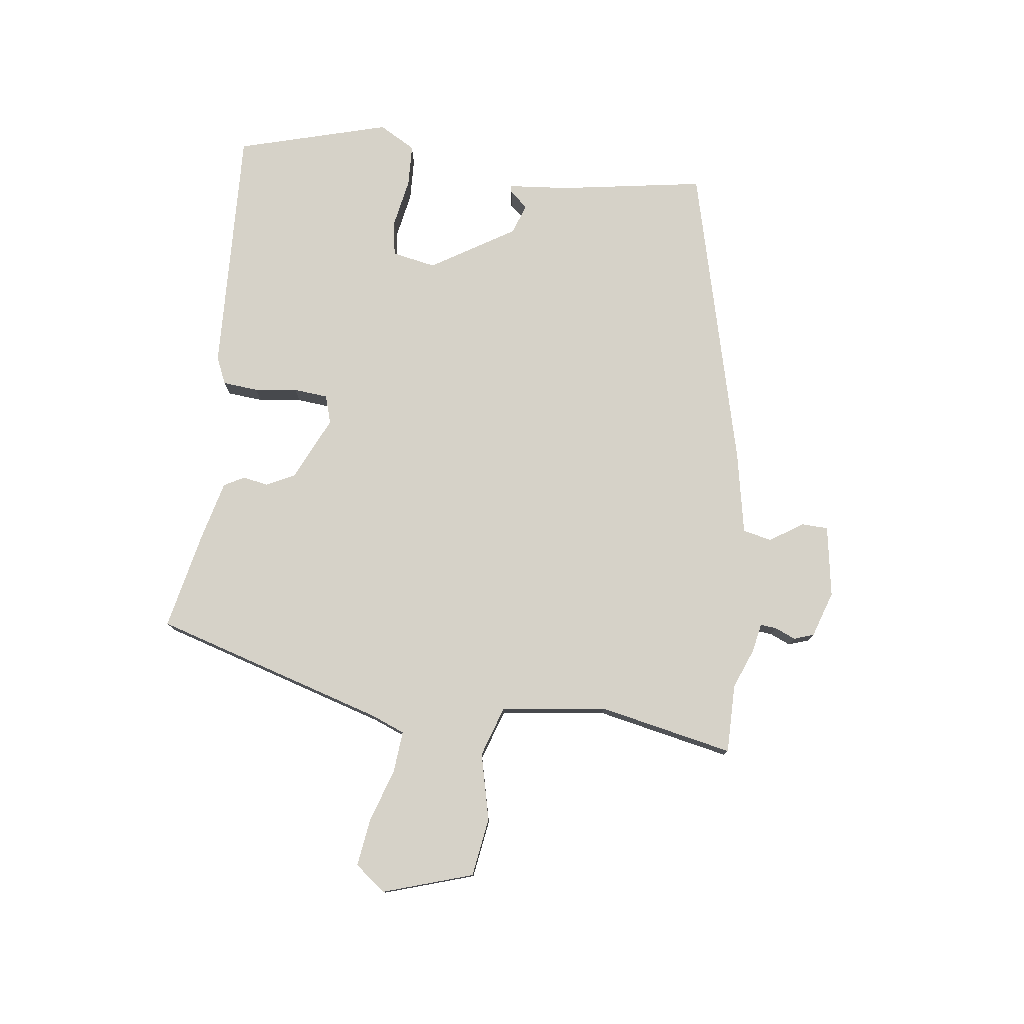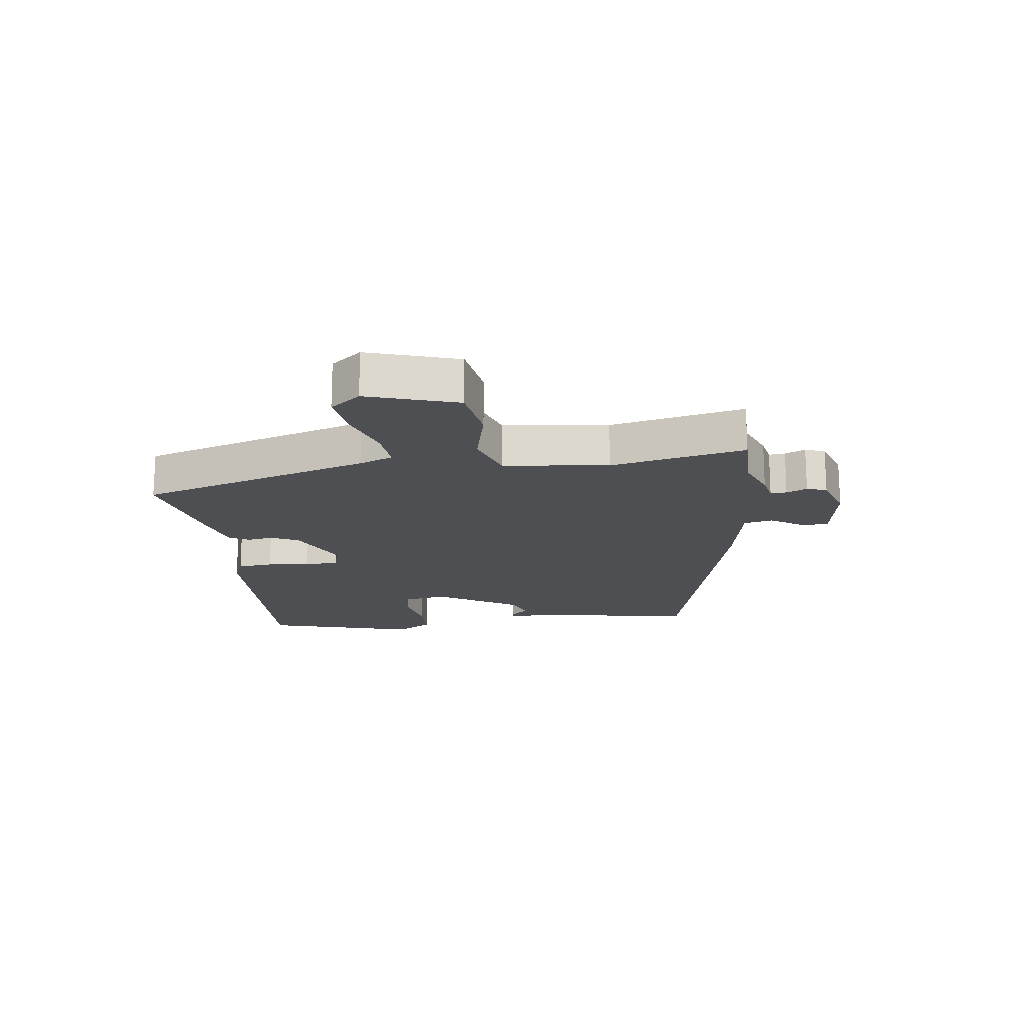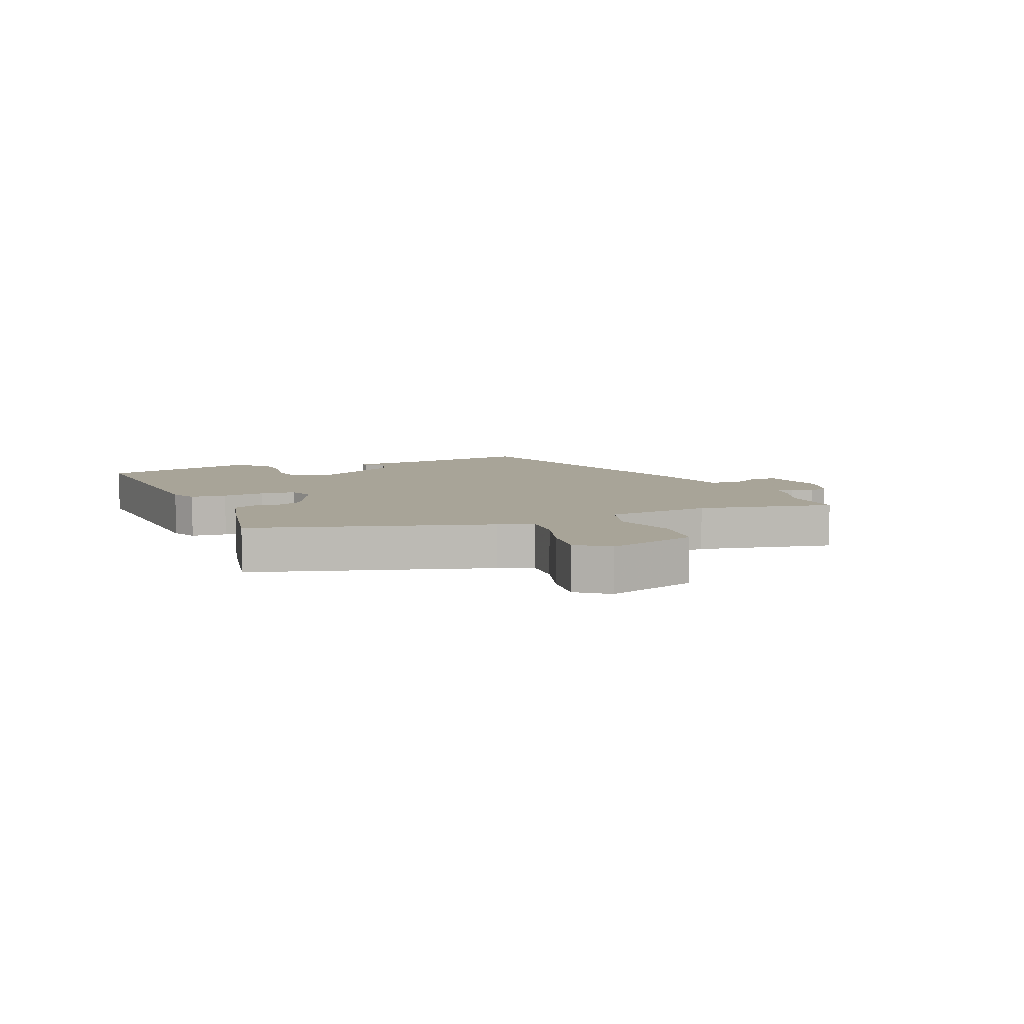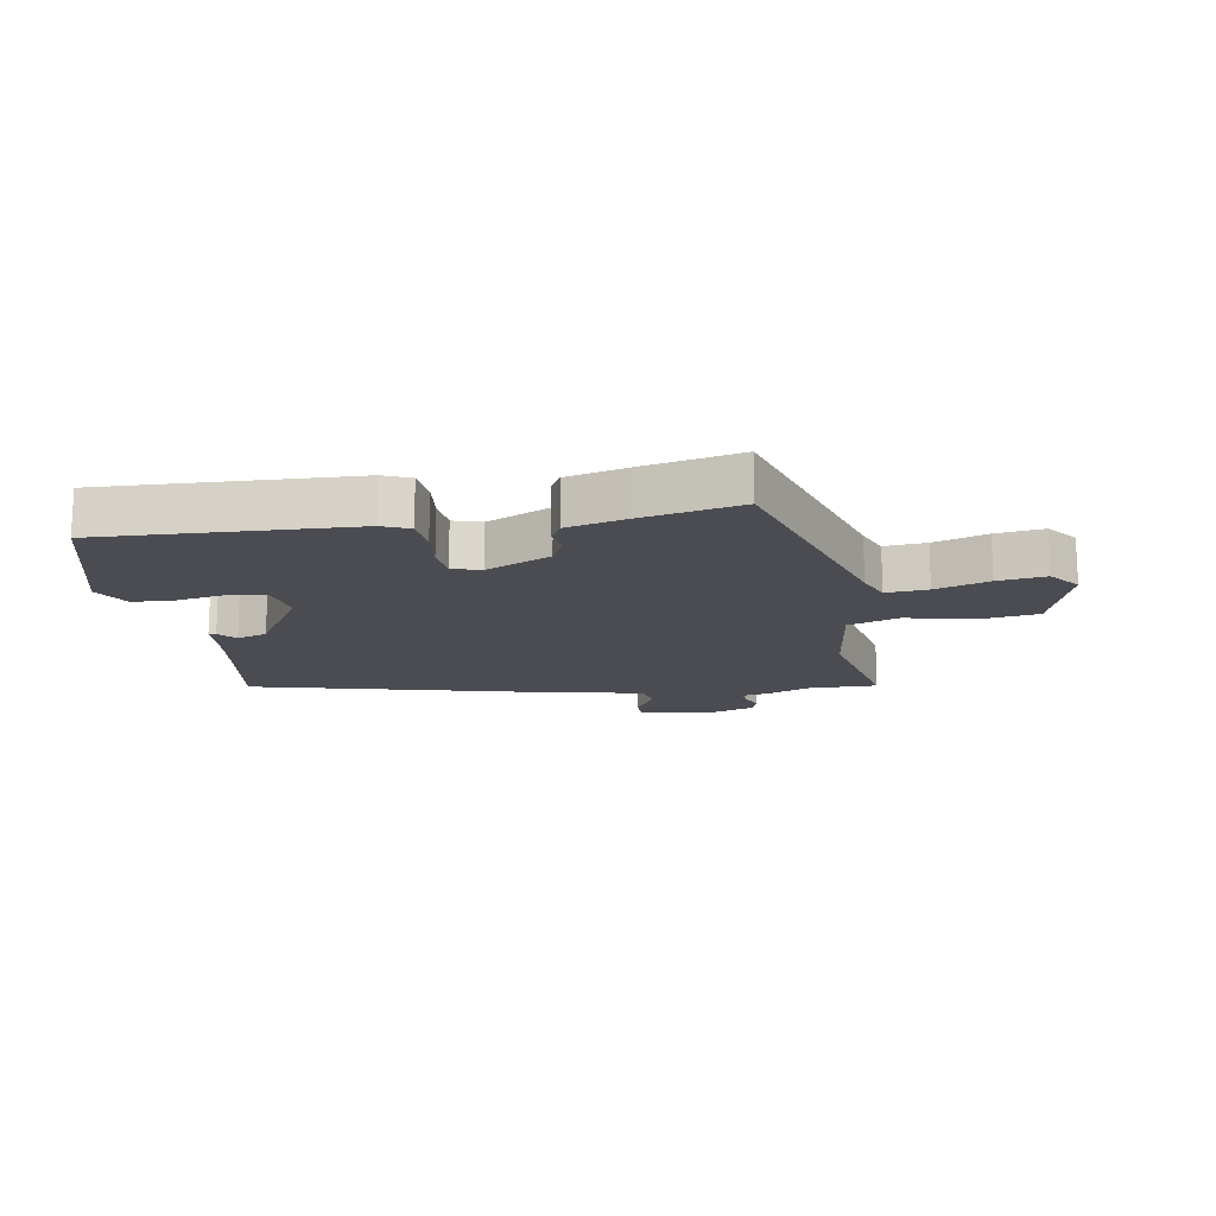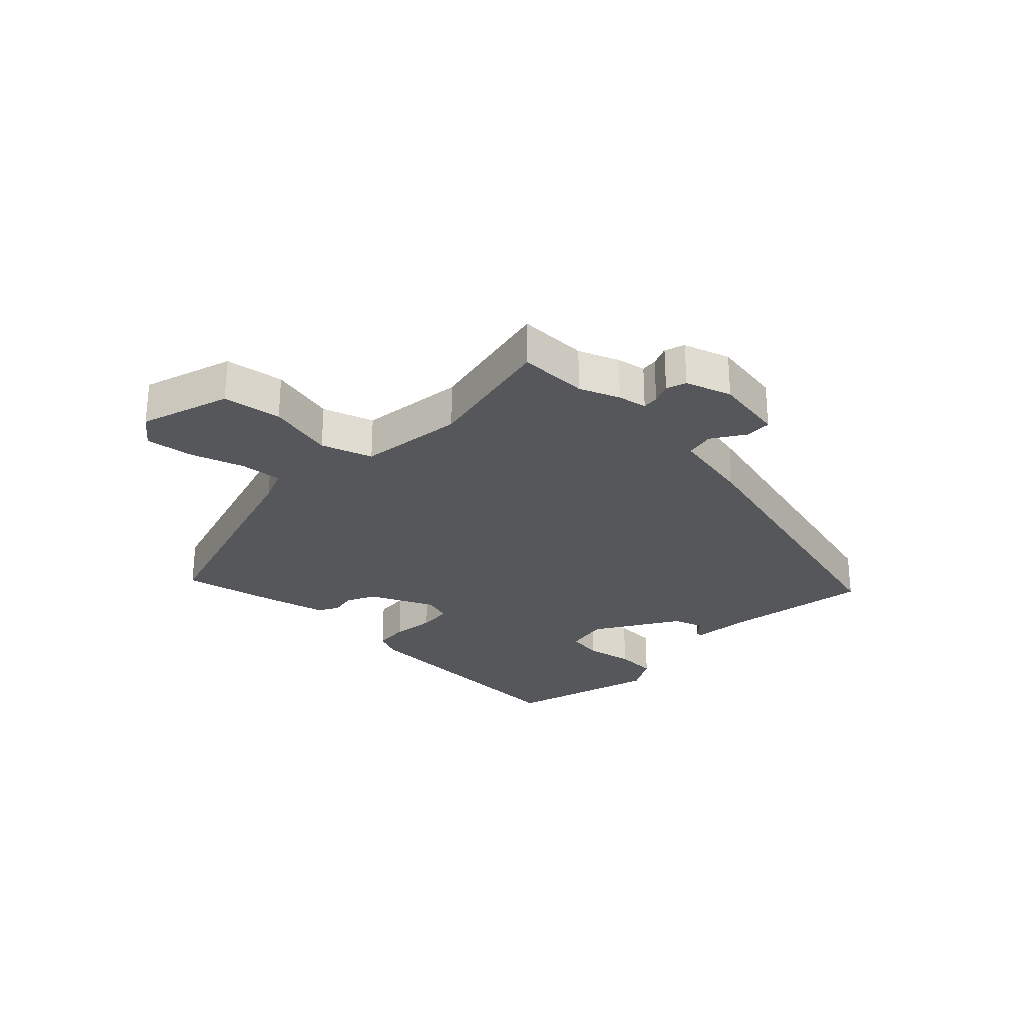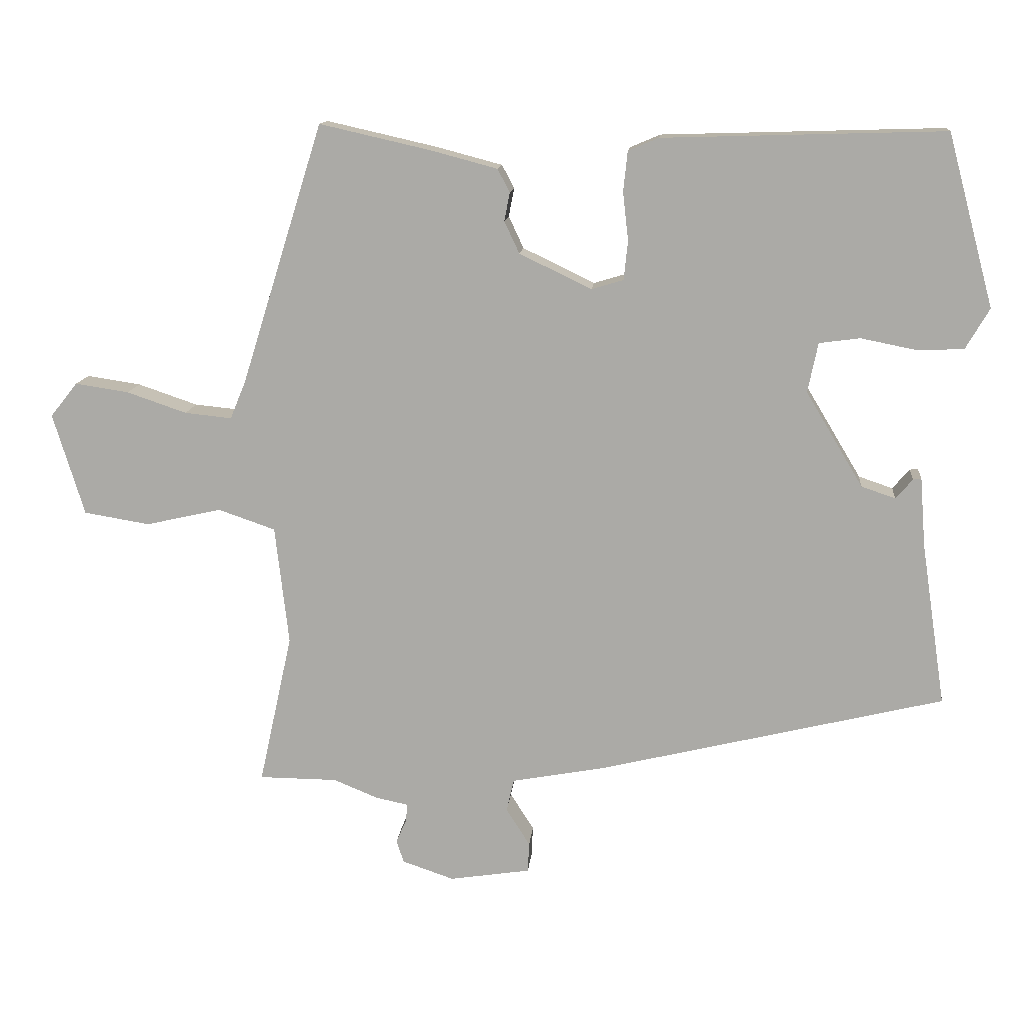
<metadata>
{"format":"obj","ext":"obj","renderer":"f3d","projection":"perspective","resolution":1024,"background":"white","views":[{"elev":77.9,"azim":96.6,"up":"+Y"},{"elev":-17.6,"azim":96.9,"up":"+Y"},{"elev":7.0,"azim":66.4,"up":"+Y"},{"elev":-15.5,"azim":8.9,"up":"+Y"},{"elev":-27.1,"azim":135.2,"up":"+Y"},{"elev":13.1,"azim":-174.7,"up":"+Z"}]}
</metadata>
<code>
v -0.504 0.07 -0.345
v -0.468 0.07 -0.105
v -0.46 0.07 -0.003
v -0.448 0.07 -0.005
v -0.423 0.07 -0.034
v -0.373 0.07 -0.017
v -0.289 0.07 0.123
v -0.304 0.07 0.196
v -0.364 0.07 0.204
v -0.444 0.07 0.188
v -0.514 0.07 0.19
v -0.549 0.07 0.25
v -0.481 0.07 0.503
v -0.067 0.07 0.491
v -0.022 0.07 0.472
v -0.016 0.07 0.413
v -0.024 0.07 0.342
v -0.018 0.07 0.285
v 0.029 0.07 0.271
v 0.135 0.07 0.322
v 0.157 0.07 0.369
v 0.149 0.07 0.411
v 0.167 0.07 0.445
v 0.265 0.07 0.471
v 0.428 0.07 0.508
v 0.548 0.07 0.125
v 0.571 0.07 0.069
v 0.64 0.07 0.076
v 0.728 0.07 0.106
v 0.807 0.07 0.118
v 0.847 0.07 0.068
v 0.801 0.07 -0.082
v 0.704 0.07 -0.098
v 0.593 0.07 -0.073
v 0.509 0.07 -0.102
v 0.489 0.07 -0.277
v 0.538 0.07 -0.5
v 0.423 0.07 -0.501
v 0.357 0.07 -0.528
v 0.309 0.07 -0.538
v 0.312 0.07 -0.565
v 0.327 0.07 -0.599
v 0.316 0.07 -0.632
v 0.24 0.07 -0.658
v 0.121 0.07 -0.64
v 0.119 0.07 -0.596
v 0.154 0.07 -0.541
v 0.143 0.07 -0.493
v 0.006 0.07 -0.468
v -0.504 0 -0.345
v -0.468 0 -0.105
v -0.46 0 -0.003
v -0.448 0 -0.005
v -0.423 0 -0.034
v -0.373 0 -0.017
v -0.289 0 0.123
v -0.304 0 0.196
v -0.364 0 0.204
v -0.444 0 0.188
v -0.514 0 0.19
v -0.549 0 0.25
v -0.481 0 0.503
v -0.067 0 0.491
v -0.022 0 0.472
v -0.016 0 0.413
v -0.024 0 0.342
v -0.018 0 0.285
v 0.029 0 0.271
v 0.135 0 0.322
v 0.157 0 0.369
v 0.149 0 0.411
v 0.167 0 0.445
v 0.265 0 0.471
v 0.428 0 0.508
v 0.548 0 0.125
v 0.571 0 0.069
v 0.64 0 0.076
v 0.728 0 0.106
v 0.807 0 0.118
v 0.847 0 0.068
v 0.801 0 -0.082
v 0.704 0 -0.098
v 0.593 0 -0.073
v 0.509 0 -0.102
v 0.489 0 -0.277
v 0.538 0 -0.5
v 0.423 0 -0.501
v 0.357 0 -0.528
v 0.309 0 -0.538
v 0.312 0 -0.565
v 0.327 0 -0.599
v 0.316 0 -0.632
v 0.24 0 -0.658
v 0.121 0 -0.64
v 0.119 0 -0.596
v 0.154 0 -0.541
v 0.143 0 -0.493
v 0.006 0 -0.468
f 48 49 1 2
f 45 46 47
f 44 45 47
f 43 44 47
f 42 43 47
f 41 42 47
f 40 41 47 48
f 40 48 2
f 39 40 2
f 38 39 2
f 36 37 38 2
f 32 33 34
f 31 32 34
f 30 31 34
f 29 30 34
f 28 29 34
f 27 28 34 35
f 26 27 35
f 25 26 35
f 24 25 35
f 23 24 35
f 22 23 35
f 21 22 35
f 20 21 35 36
f 15 16 17
f 14 15 17
f 13 14 17
f 12 13 17
f 11 12 17
f 10 11 17
f 9 10 17
f 8 9 17 18
f 7 8 18 19
f 2 3 4 5
f 2 5 6
f 36 2 6
f 20 36 6
f 19 20 6
f 6 7 19
f 51 50 98 97
f 96 95 94
f 96 94 93
f 96 93 92
f 96 92 91
f 96 91 90
f 97 96 90 89
f 51 97 89
f 51 89 88
f 51 88 87
f 51 87 86 85
f 83 82 81
f 83 81 80
f 83 80 79
f 83 79 78
f 83 78 77
f 84 83 77 76
f 84 76 75
f 84 75 74
f 84 74 73
f 84 73 72
f 84 72 71
f 84 71 70
f 85 84 70 69
f 66 65 64
f 66 64 63
f 66 63 62
f 66 62 61
f 66 61 60
f 66 60 59
f 66 59 58
f 67 66 58 57
f 68 67 57 56
f 54 53 52 51
f 55 54 51
f 55 51 85
f 55 85 69
f 55 69 68
f 68 56 55
f 1 50 51 2
f 2 51 52 3
f 3 52 53 4
f 4 53 54 5
f 5 54 55 6
f 6 55 56 7
f 7 56 57 8
f 8 57 58 9
f 9 58 59 10
f 10 59 60 11
f 11 60 61 12
f 12 61 62 13
f 13 62 63 14
f 14 63 64 15
f 15 64 65 16
f 16 65 66 17
f 17 66 67 18
f 18 67 68 19
f 19 68 69 20
f 20 69 70 21
f 21 70 71 22
f 22 71 72 23
f 23 72 73 24
f 24 73 74 25
f 25 74 75 26
f 26 75 76 27
f 27 76 77 28
f 28 77 78 29
f 29 78 79 30
f 30 79 80 31
f 31 80 81 32
f 32 81 82 33
f 33 82 83 34
f 34 83 84 35
f 35 84 85 36
f 36 85 86 37
f 37 86 87 38
f 38 87 88 39
f 39 88 89 40
f 40 89 90 41
f 41 90 91 42
f 42 91 92 43
f 43 92 93 44
f 44 93 94 45
f 45 94 95 46
f 46 95 96 47
f 47 96 97 48
f 48 97 98 49
f 49 98 50 1

</code>
